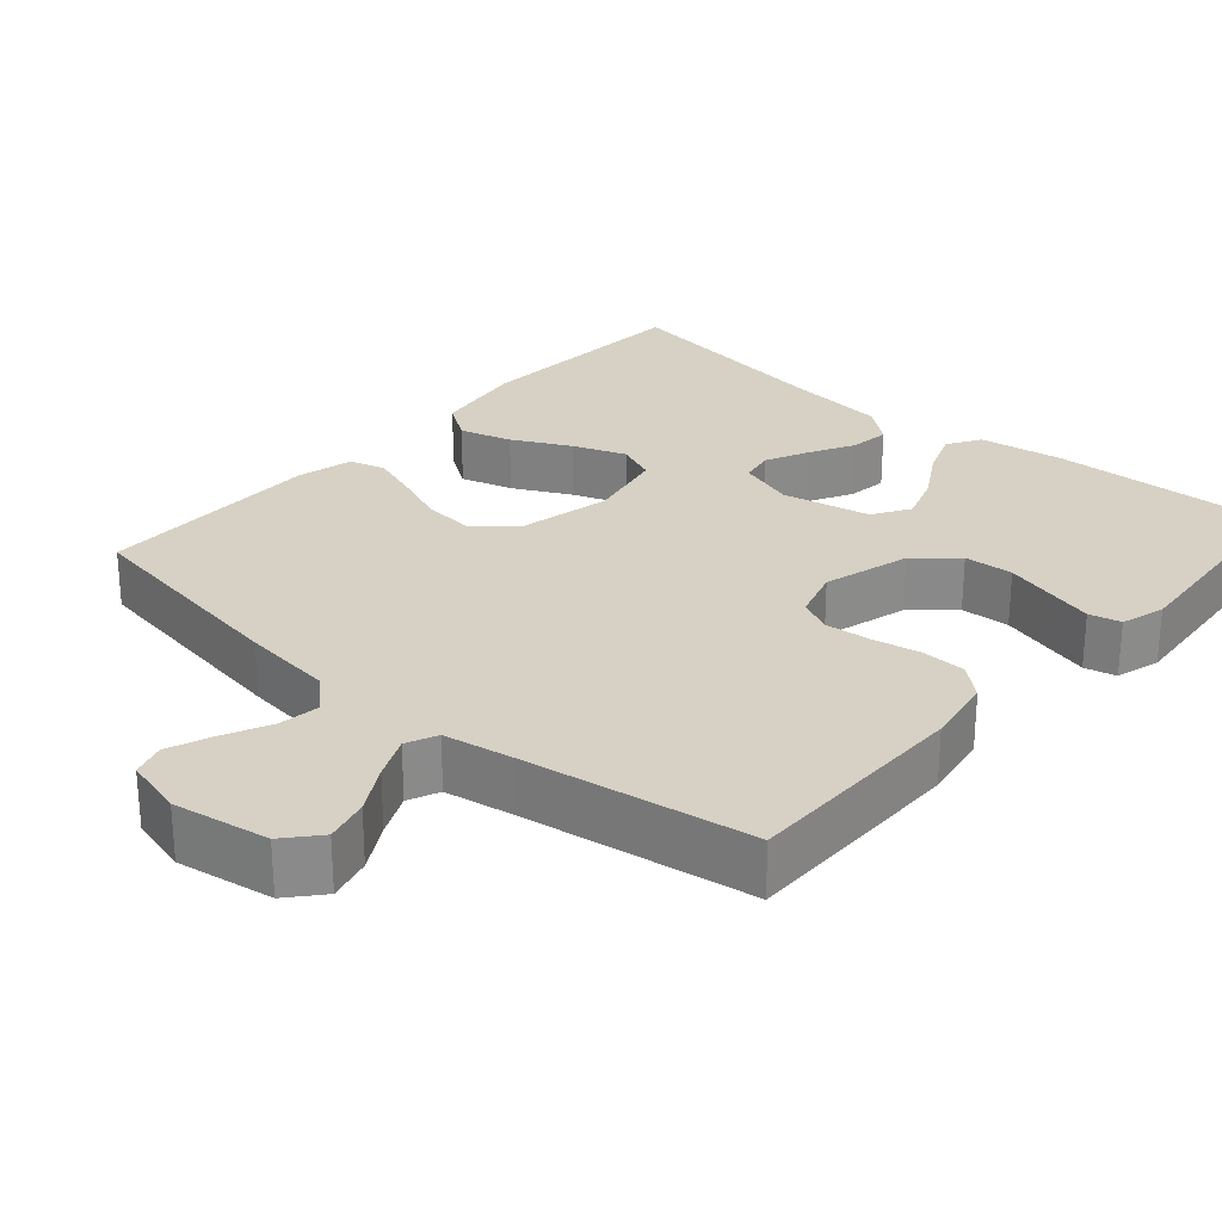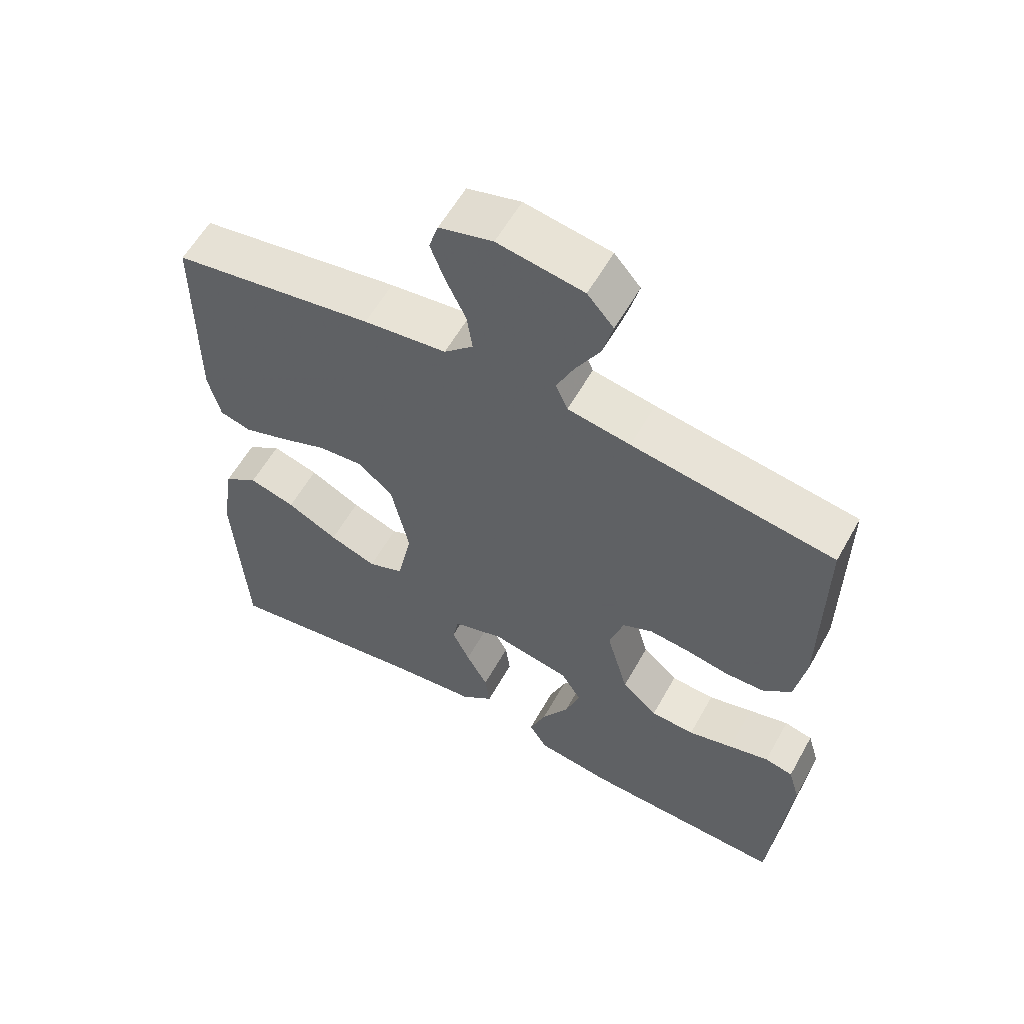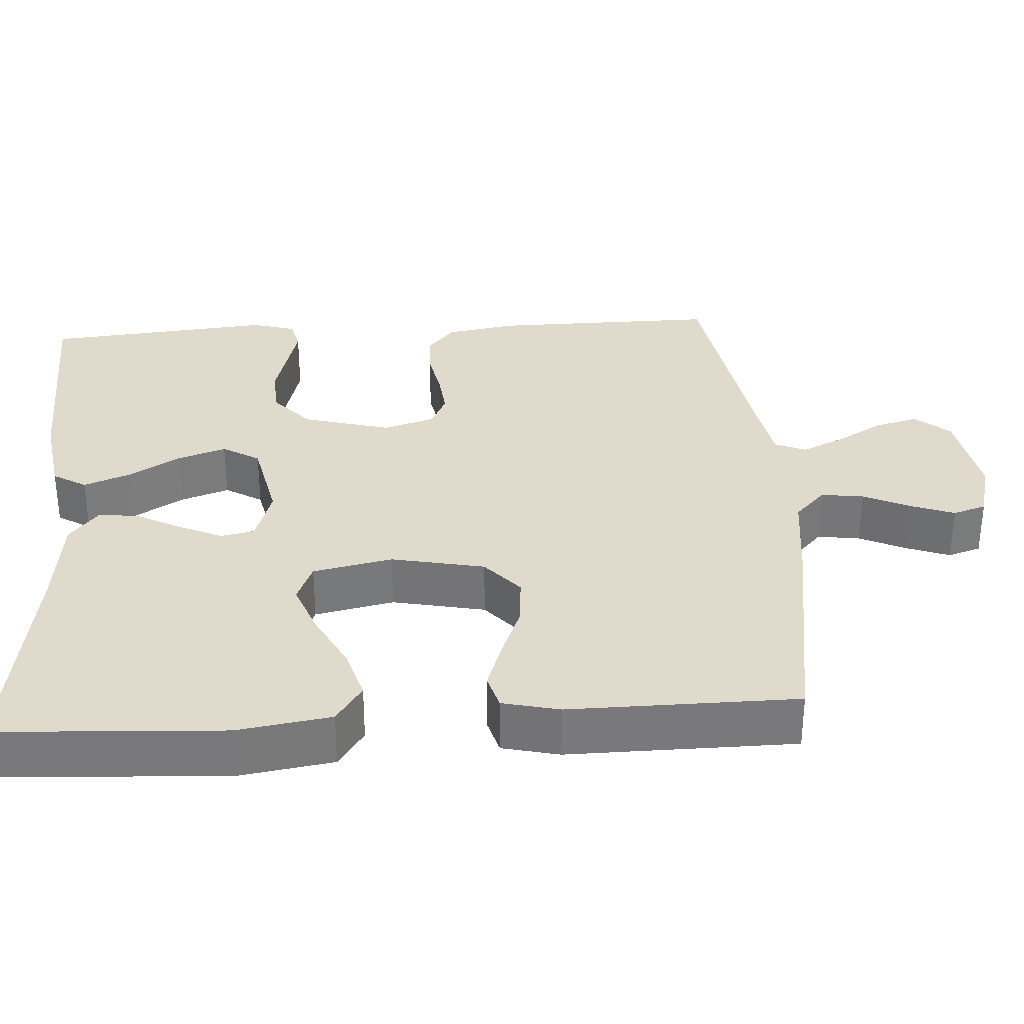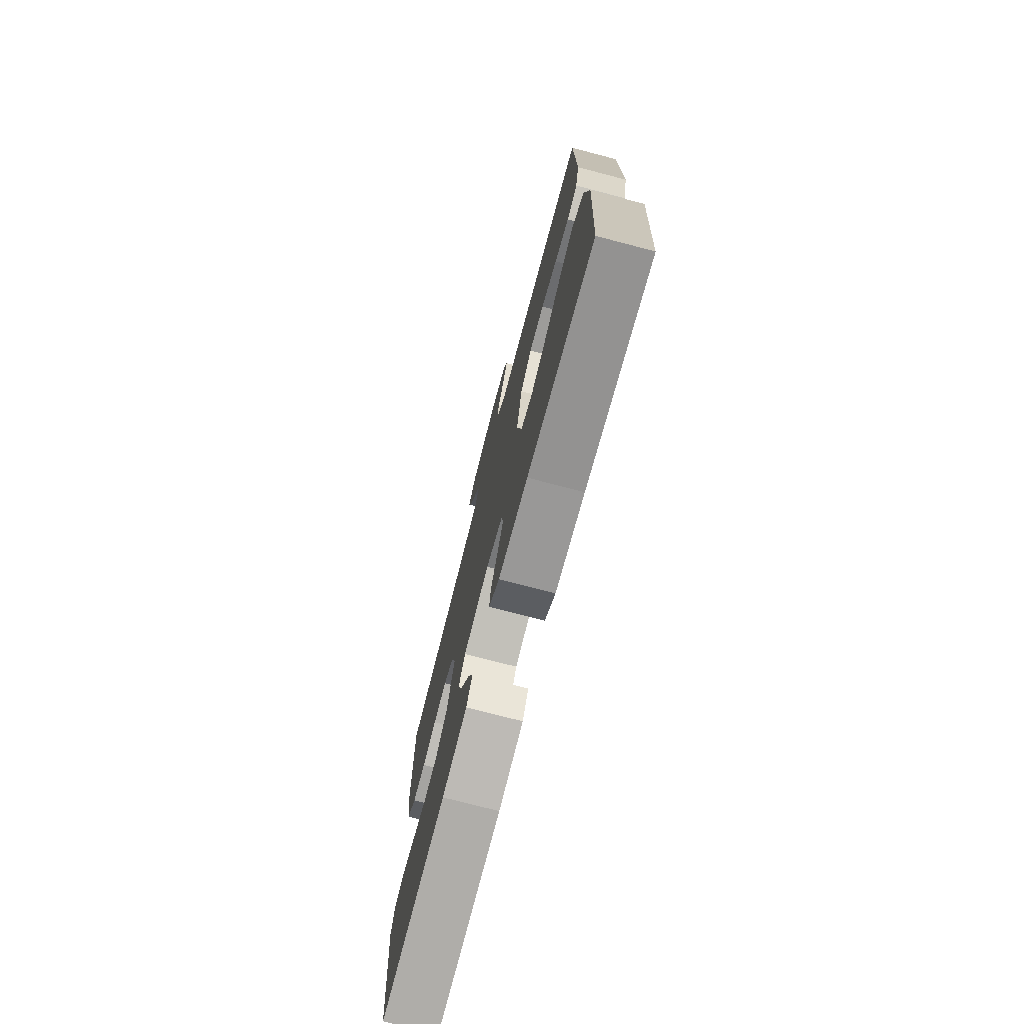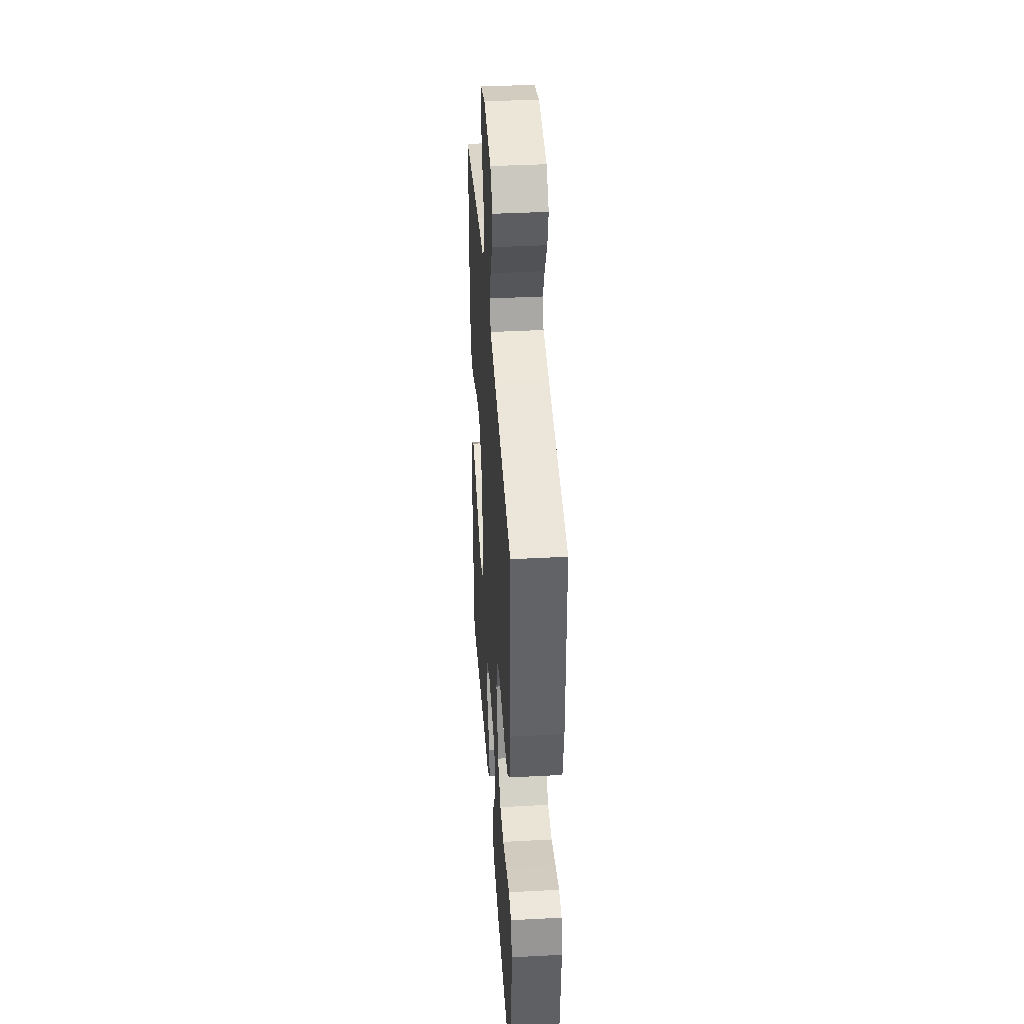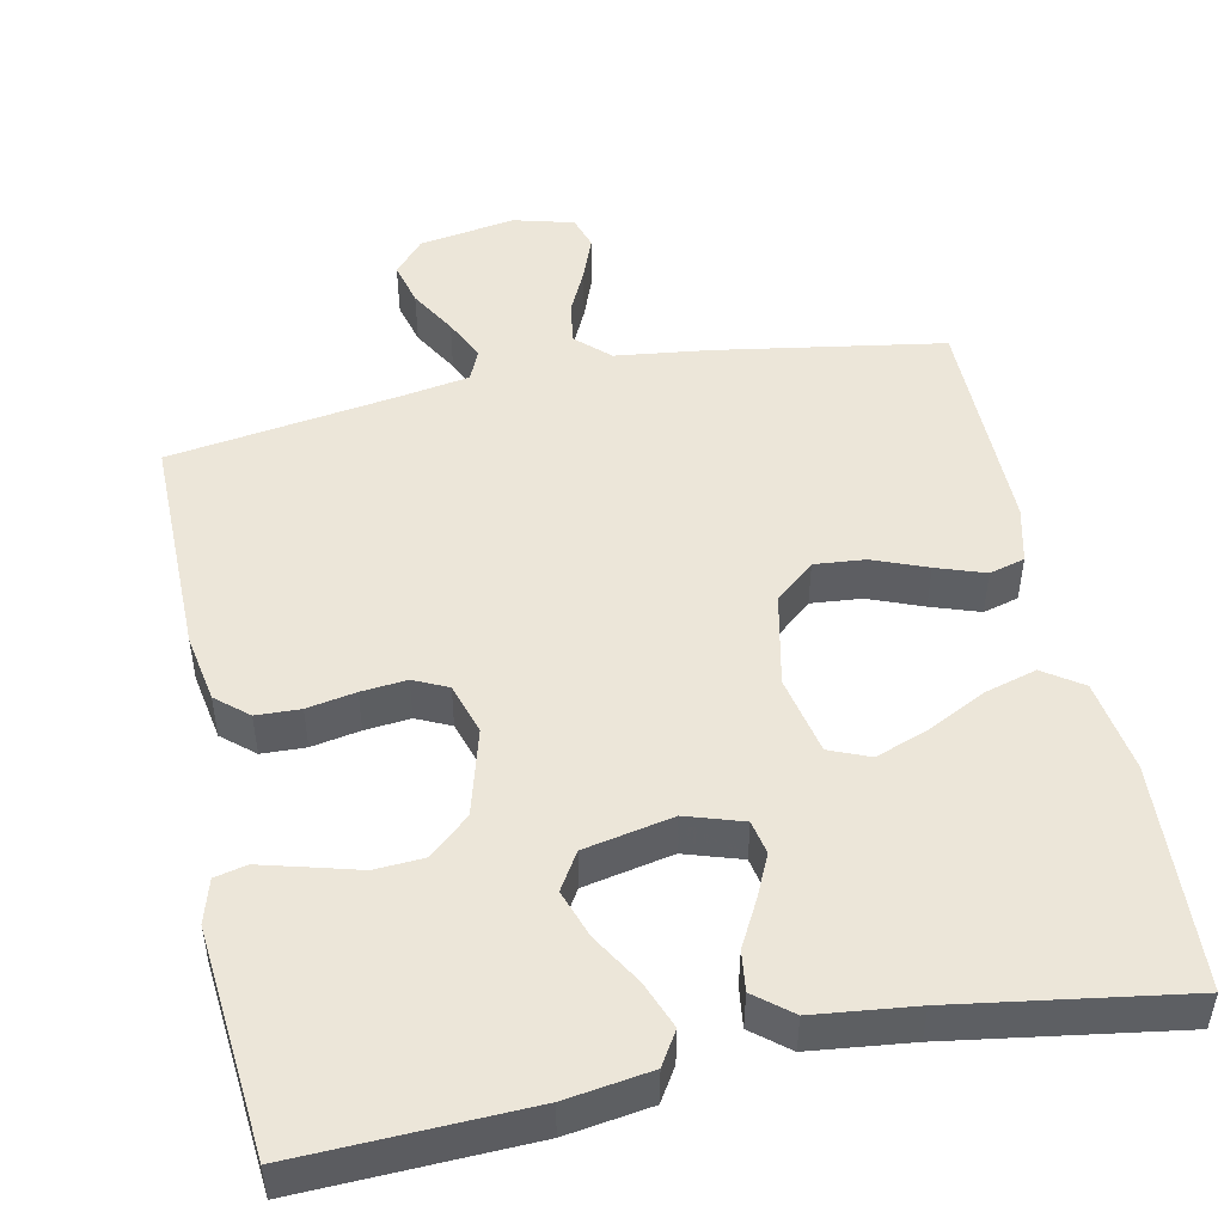
<metadata>
{"format":"obj","ext":"obj","renderer":"f3d","projection":"perspective","resolution":1024,"background":"white","views":[{"elev":26.9,"azim":41.3,"up":"+Y"},{"elev":58.7,"azim":29.1,"up":"+Z"},{"elev":32.5,"azim":-93.8,"up":"+Y"},{"elev":-75.2,"azim":-104.6,"up":"+Z"},{"elev":38.9,"azim":86.2,"up":"+Z"},{"elev":48.9,"azim":168.3,"up":"+Y"}]}
</metadata>
<code>
v -0.5 0.07 0.5
v -0.2 0.07 0.549
v -0.077 0.07 0.564
v -0.034 0.07 0.605
v -0.042 0.07 0.661
v -0.071 0.07 0.722
v -0.093 0.07 0.78
v -0.079 0.07 0.824
v 0 0.07 0.845
v 0.127 0.07 0.824
v 0.166 0.07 0.779
v 0.151 0.07 0.721
v 0.115 0.07 0.659
v 0.089 0.07 0.603
v 0.107 0.07 0.562
v 0.2 0.07 0.546
v 0.5 0.07 0.5
v 0.498 0.07 0.2
v 0.482 0.07 0.109
v 0.44 0.07 0.073
v 0.382 0.07 0.071
v 0.318 0.07 0.083
v 0.258 0.07 0.089
v 0.213 0.07 0.068
v 0.192 0.07 0
v 0.224 0.07 -0.115
v 0.277 0.07 -0.162
v 0.342 0.07 -0.166
v 0.408 0.07 -0.148
v 0.468 0.07 -0.132
v 0.51 0.07 -0.142
v 0.527 0.07 -0.2
v 0.5 0.07 -0.5
v 0.2 0.07 -0.489
v 0.088 0.07 -0.472
v 0.061 0.07 -0.428
v 0.085 0.07 -0.366
v 0.125 0.07 -0.299
v 0.147 0.07 -0.235
v 0.117 0.07 -0.186
v 0 0.07 -0.162
v -0.075 0.07 -0.186
v -0.084 0.07 -0.231
v -0.058 0.07 -0.287
v -0.026 0.07 -0.347
v -0.019 0.07 -0.4
v -0.067 0.07 -0.439
v -0.2 0.07 -0.454
v -0.5 0.07 -0.5
v -0.517 0.07 -0.2
v -0.498 0.07 -0.077
v -0.447 0.07 -0.042
v -0.378 0.07 -0.062
v -0.302 0.07 -0.101
v -0.232 0.07 -0.127
v -0.179 0.07 -0.105
v -0.157 0.07 0
v -0.183 0.07 0.123
v -0.235 0.07 0.168
v -0.302 0.07 0.162
v -0.373 0.07 0.134
v -0.437 0.07 0.112
v -0.484 0.07 0.125
v -0.502 0.07 0.2
v -0.5 0 0.5
v -0.2 0 0.549
v -0.077 0 0.564
v -0.034 0 0.605
v -0.042 0 0.661
v -0.071 0 0.722
v -0.093 0 0.78
v -0.079 0 0.824
v 0 0 0.845
v 0.127 0 0.824
v 0.166 0 0.779
v 0.151 0 0.721
v 0.115 0 0.659
v 0.089 0 0.603
v 0.107 0 0.562
v 0.2 0 0.546
v 0.5 0 0.5
v 0.498 0 0.2
v 0.482 0 0.109
v 0.44 0 0.073
v 0.382 0 0.071
v 0.318 0 0.083
v 0.258 0 0.089
v 0.213 0 0.068
v 0.192 0 0
v 0.224 0 -0.115
v 0.277 0 -0.162
v 0.342 0 -0.166
v 0.408 0 -0.148
v 0.468 0 -0.132
v 0.51 0 -0.142
v 0.527 0 -0.2
v 0.5 0 -0.5
v 0.2 0 -0.489
v 0.088 0 -0.472
v 0.061 0 -0.428
v 0.085 0 -0.366
v 0.125 0 -0.299
v 0.147 0 -0.235
v 0.117 0 -0.186
v 0 0 -0.162
v -0.075 0 -0.186
v -0.084 0 -0.231
v -0.058 0 -0.287
v -0.026 0 -0.347
v -0.019 0 -0.4
v -0.067 0 -0.439
v -0.2 0 -0.454
v -0.5 0 -0.5
v -0.517 0 -0.2
v -0.498 0 -0.077
v -0.447 0 -0.042
v -0.378 0 -0.062
v -0.302 0 -0.101
v -0.232 0 -0.127
v -0.179 0 -0.105
v -0.157 0 0
v -0.183 0 0.123
v -0.235 0 0.168
v -0.302 0 0.162
v -0.373 0 0.134
v -0.437 0 0.112
v -0.484 0 0.125
v -0.502 0 0.2
f 1 2 3
f 64 1 3
f 63 64 3
f 62 63 3
f 61 62 3
f 60 61 3
f 59 60 3 4
f 58 59 4
f 57 58 4
f 52 53 54
f 51 52 54
f 50 51 54
f 49 50 54
f 48 49 54
f 48 54 55
f 47 48 55
f 46 47 55
f 45 46 55
f 44 45 55
f 43 44 55 56
f 36 37 38
f 35 36 38
f 34 35 38
f 33 34 38
f 32 33 38
f 31 32 38
f 30 31 38
f 29 30 38
f 28 29 38
f 27 28 38 39
f 26 27 39 40
f 20 21 22
f 19 20 22
f 18 19 22
f 17 18 22
f 16 17 22
f 15 16 22 23
f 14 15 23 24
f 11 12 13
f 10 11 13
f 9 10 13
f 8 9 13
f 7 8 13
f 6 7 13
f 5 6 13
f 4 5 13 14
f 14 24 25
f 4 14 25
f 57 4 25
f 42 43 56 57
f 26 40 41
f 25 26 41
f 57 25 41
f 41 42 57
f 67 66 65
f 67 65 128
f 67 128 127
f 67 127 126
f 67 126 125
f 67 125 124
f 68 67 124 123
f 68 123 122
f 68 122 121
f 118 117 116
f 118 116 115
f 118 115 114
f 118 114 113
f 118 113 112
f 119 118 112
f 119 112 111
f 119 111 110
f 119 110 109
f 119 109 108
f 120 119 108 107
f 102 101 100
f 102 100 99
f 102 99 98
f 102 98 97
f 102 97 96
f 102 96 95
f 102 95 94
f 102 94 93
f 102 93 92
f 103 102 92 91
f 104 103 91 90
f 86 85 84
f 86 84 83
f 86 83 82
f 86 82 81
f 86 81 80
f 87 86 80 79
f 88 87 79 78
f 77 76 75
f 77 75 74
f 77 74 73
f 77 73 72
f 77 72 71
f 77 71 70
f 77 70 69
f 78 77 69 68
f 89 88 78
f 89 78 68
f 89 68 121
f 121 120 107 106
f 105 104 90
f 105 90 89
f 105 89 121
f 121 106 105
f 1 65 66 2
f 2 66 67 3
f 3 67 68 4
f 4 68 69 5
f 5 69 70 6
f 6 70 71 7
f 7 71 72 8
f 8 72 73 9
f 9 73 74 10
f 10 74 75 11
f 11 75 76 12
f 12 76 77 13
f 13 77 78 14
f 14 78 79 15
f 15 79 80 16
f 16 80 81 17
f 17 81 82 18
f 18 82 83 19
f 19 83 84 20
f 20 84 85 21
f 21 85 86 22
f 22 86 87 23
f 23 87 88 24
f 24 88 89 25
f 25 89 90 26
f 26 90 91 27
f 27 91 92 28
f 28 92 93 29
f 29 93 94 30
f 30 94 95 31
f 31 95 96 32
f 32 96 97 33
f 33 97 98 34
f 34 98 99 35
f 35 99 100 36
f 36 100 101 37
f 37 101 102 38
f 38 102 103 39
f 39 103 104 40
f 40 104 105 41
f 41 105 106 42
f 42 106 107 43
f 43 107 108 44
f 44 108 109 45
f 45 109 110 46
f 46 110 111 47
f 47 111 112 48
f 48 112 113 49
f 49 113 114 50
f 50 114 115 51
f 51 115 116 52
f 52 116 117 53
f 53 117 118 54
f 54 118 119 55
f 55 119 120 56
f 56 120 121 57
f 57 121 122 58
f 58 122 123 59
f 59 123 124 60
f 60 124 125 61
f 61 125 126 62
f 62 126 127 63
f 63 127 128 64
f 64 128 65 1

</code>
